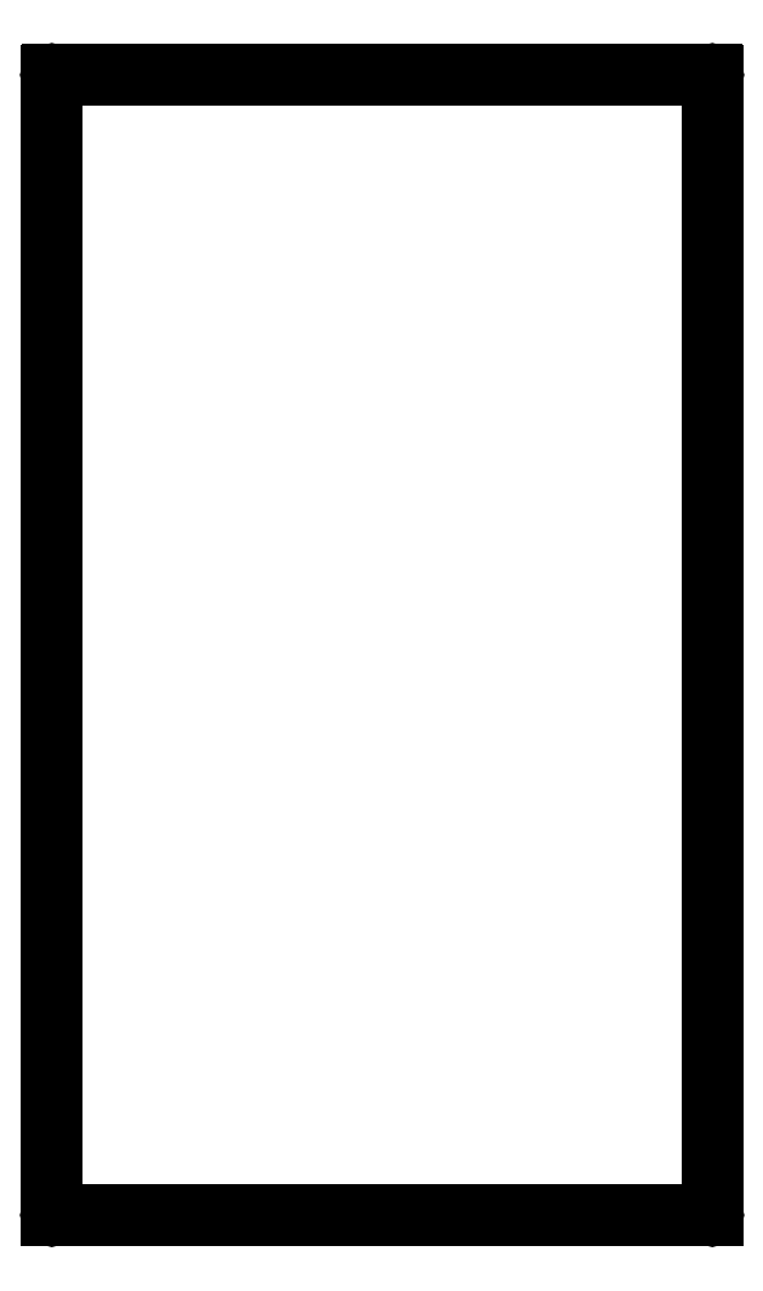
<metadata>
{"format":"dxf","ext":"dxf","renderer":"ezdxf+matplotlib","layout":"modelspace","background":"white","min_lineweight":24,"dpi":150}
</metadata>
<code>
0
SECTION
2
ENTITIES
0
LINE
8
BLACK
10
169.1
20
-197.5
11
169.1
21
-97.5
0
LINE
8
BLACK
10
168.9
20
-197.5
11
168.9
21
-97.5
0
ARC
8
BLACK
10
169
20
-97.5
40
0.05
50
360
51
540
0
ARC
8
BLACK
10
169
20
-197.5
40
0.05
50
180
51
360
0
LINE
8
BLACK
10
111
20
-197.5
11
111
21
-97.5
0
LINE
8
BLACK
10
111
20
-197.5
11
111
21
-97.5
0
ARC
8
BLACK
10
111
20
-97.5
40
0.05
50
360
51
540
0
ARC
8
BLACK
10
111
20
-197.5
40
0.05
50
180
51
360
0
LINE
8
BLACK
10
111
20
-97.55
11
169
21
-97.55
0
LINE
8
BLACK
10
111
20
-97.45
11
169
21
-97.45
0
ARC
8
BLACK
10
169
20
-97.5
40
0.05
50
270
51
450
0
ARC
8
BLACK
10
111
20
-97.5
40
0.05
50
90
51
270
0
LINE
8
BLACK
10
111
20
-197.6
11
169
21
-197.6
0
LINE
8
BLACK
10
111
20
-197.4
11
169
21
-197.4
0
ARC
8
BLACK
10
169
20
-197.5
40
0.05
50
270
51
450
0
ARC
8
BLACK
10
111
20
-197.5
40
0.05
50
90
51
270
0
ENDSEC
0
EOF

</code>
